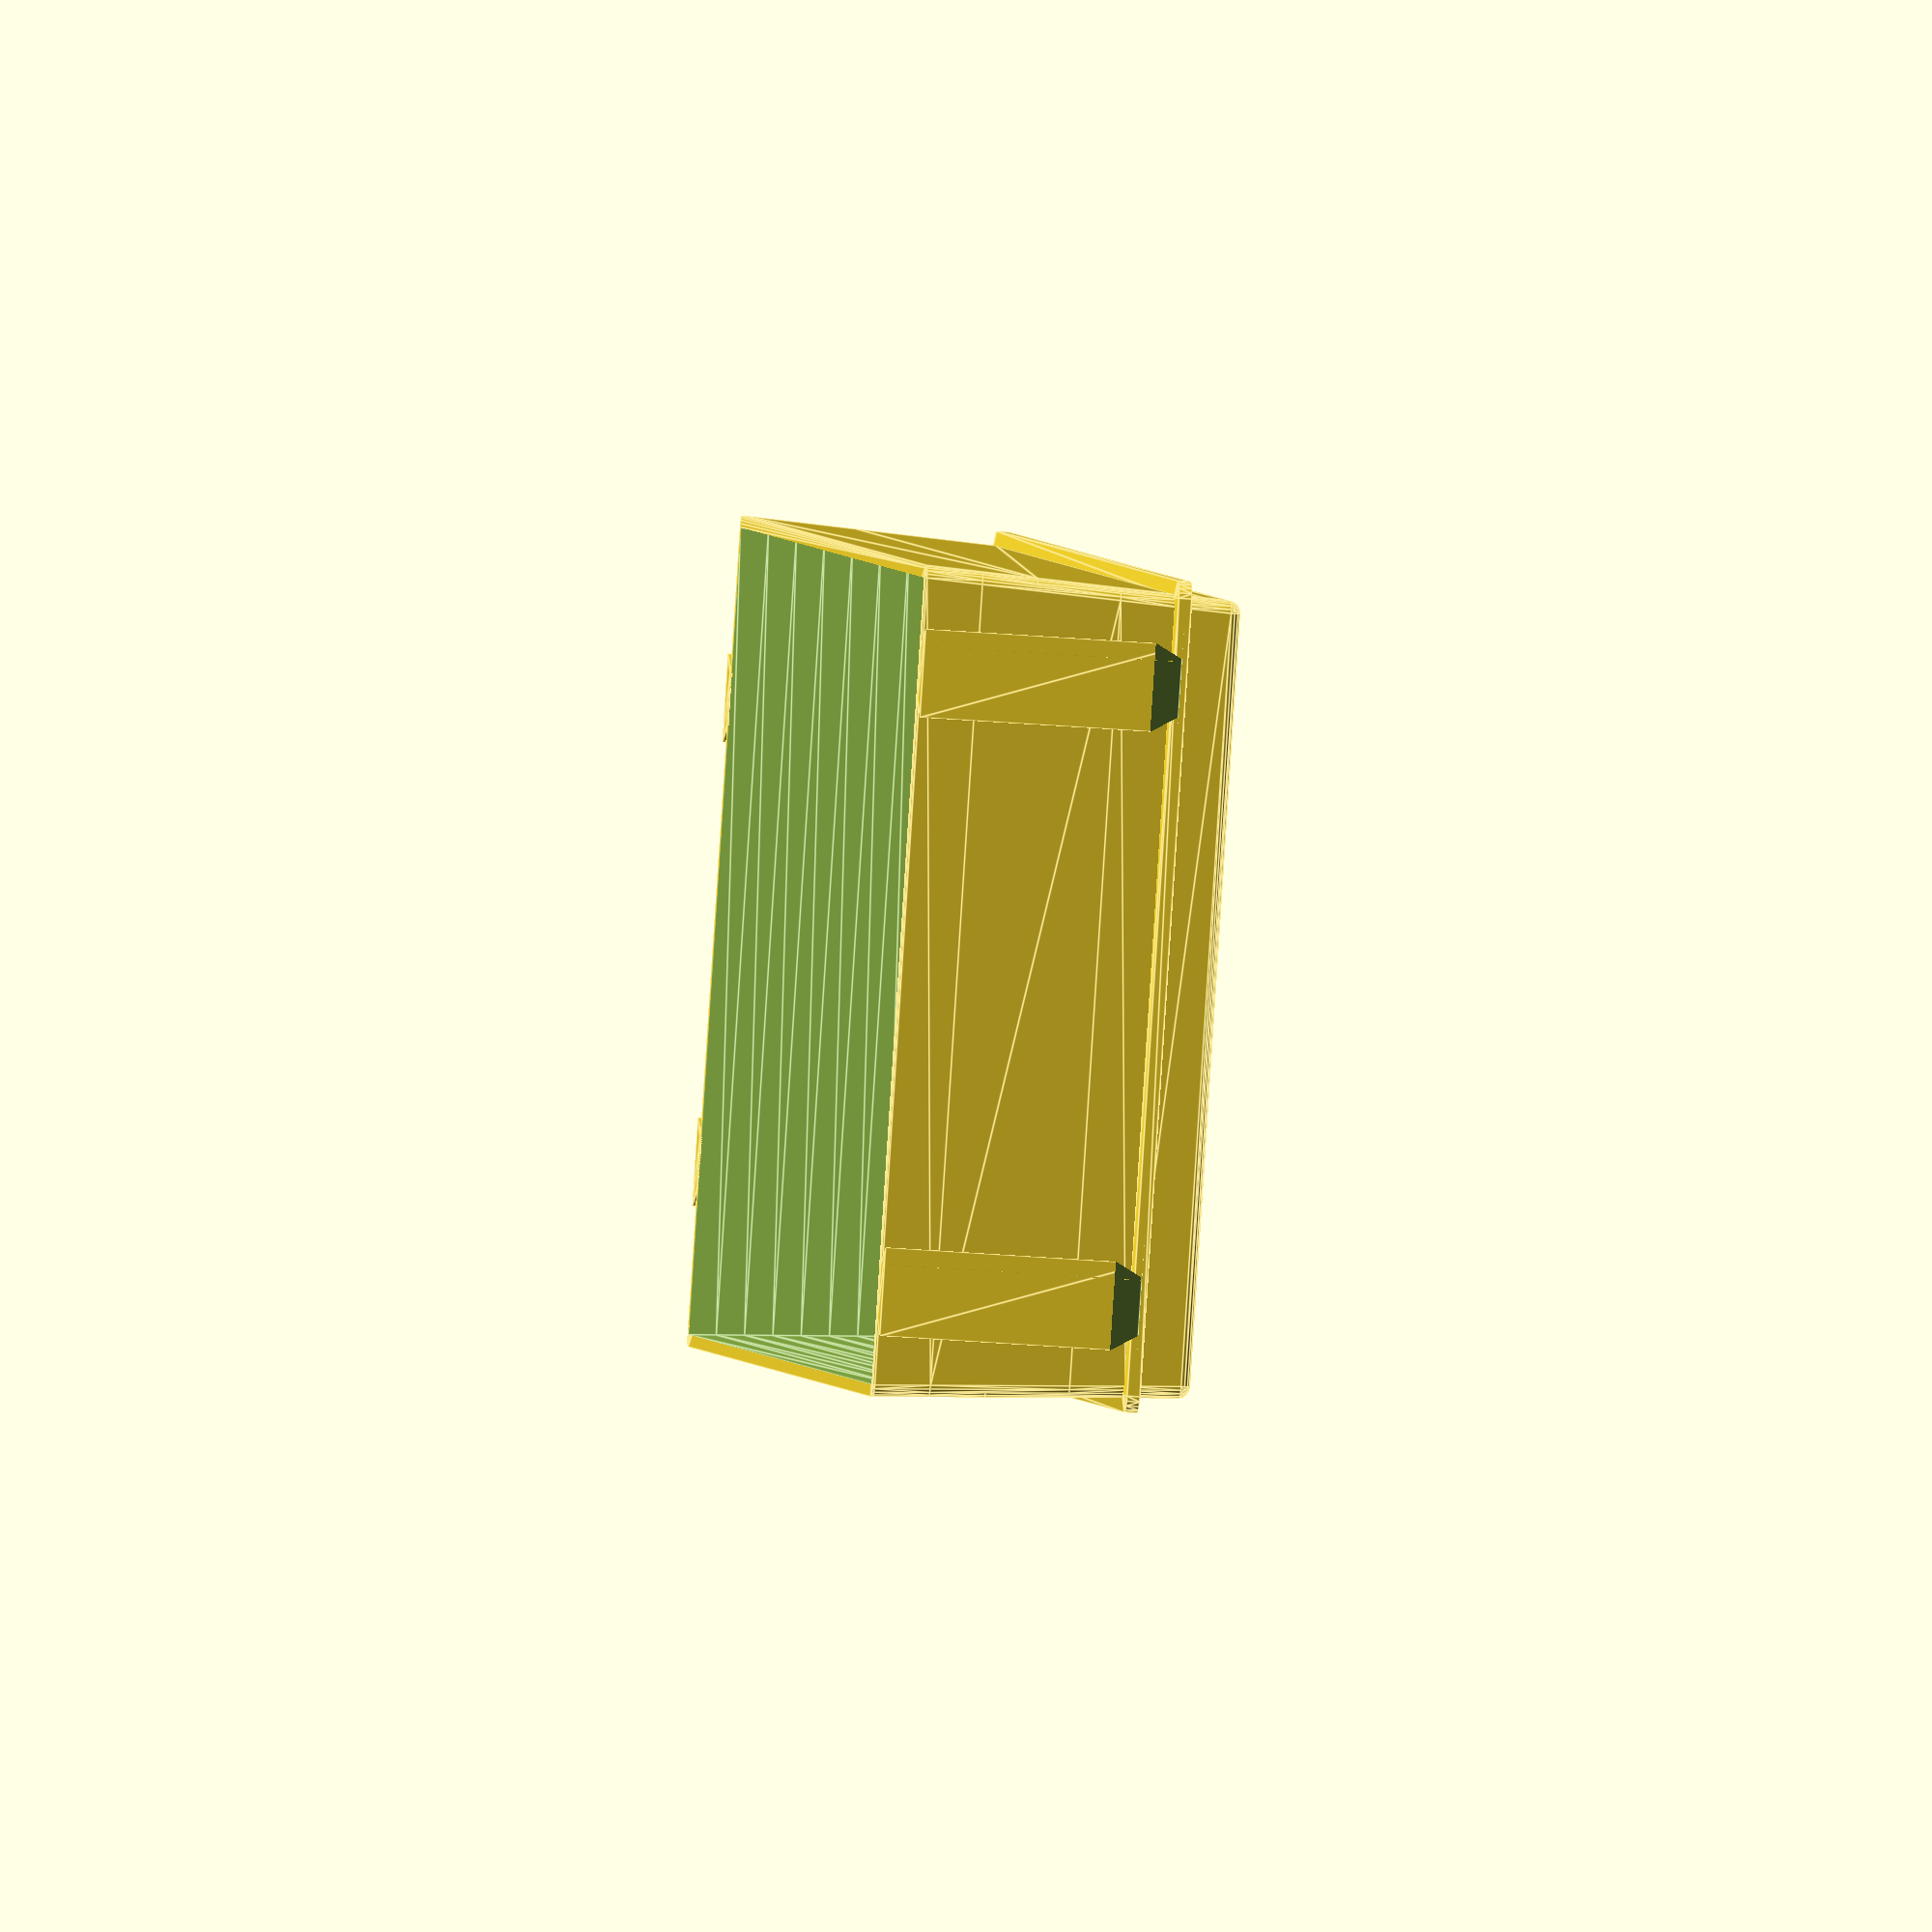
<openscad>
// some simple but versatile thin-walled storage boxes
//
//
// Background:
//   - CAD manual: http://www.openscad.org/documentation.html
//   - possibility to attach to parts from raspi_RJ45fix.scad
//
// Andreas Merz 2019-01-12, v0.8 
// GPLv3 or later, see http://www.gnu.org/licenses





//-------------------------------
// dovetail
//
//       w2
//    ---------
//    \       /  h
//     ---+---
//       w1
//-------------------------------

module schwalbenschwanz(h=2, w1=4, w2=6) {
             //w1=(w2-h*tan(30));      // Flankenwinkel 30 deg
             c=0.13;   // clearance / spiel in mm
             polygon(points=[[-w1/2+c,0],[w1/2-c,0],[w2/2-c,h],[-w2/2+c,h]]);
}

module dovetail3D(h=20, s=45, t=0.8) {
         c=0.3;   // clearance / spiel in mm
         difference() { 
           linear_extrude(height=h)
              union() {
                schwalbenschwanz();
                translate([-2+c,-t]) square([4-2*c,t]);

              }
           rotate([s,0,0]) translate([-4,0,-4]) cube([8, 4, 4]);
         }
 }


// Werkzeuge, um Fasen mit minkowsky() herzustellen

module pyramid(h=1) {
    linear_extrude(height=h, scale=0) rotate([0,0,45]) square(sqrt(2)*h,center=true);
}

module octaeder(r=1) {
  union() {
    pyramid(h=r);
    rotate([180,0,0]) pyramid(h=r);
  }
}

module halfsphere(r=1) {
  intersection() { 
    sphere(r, $fn=20); 
    translate([-2,-2,0]*r) cube(4*r);
  }
}


module trapezrot(r=1) {
   rotate_extrude($fn=20)
      polygon([[0,r/2],[r,r/3],[r,-r/3],[0,-r/2]]);
}

// add-on to avoid warping
module mouseear4(xm=50, ym=100, hm=0.45) {
  rm=9;
  linear_extrude(height=hm)
    union() {
      translate([0,  0]) circle(r=rm);
      translate([xm, 0]) circle(r=rm);
      translate([0, ym]) circle(r=rm);
      translate([xm,ym]) circle(r=rm);
    }
}

//------------------------
// simple brick-shaped box
//------------------------
module am_boxA(x=50, y=100, z=20) {
  // x,y,z: inner dimensions
  w=0.8;    // wall thickness
  union() {
    difference() {
      minkowski() {        // outer contour, chamfered
        cube([x,y,z]);
        rotate([180,0,0]) pyramid(h=w);
      }
      cube([x,y,z+w]);
    }
  }
}

//------------------------
// stackable box
//------------------------
module am_boxB(x=50, y=100, z=20) {
  // x,y,z: inner dimensions
  w=0.8;         // wall thickness
  c=0.6;         // clearance
  sx=(x+2*w+c)/x;  // slope factor x
  sy=(y+2*w+c)/y;  // slope factor y
  union() {
    difference() {
      union() {
        minkowski() {                    // outer contour, chamfered
          linear_extrude(height=z, scale=[sx,sy]) square([x,y],center=true);
          rotate([180,0,0]) halfsphere(r=w);
        }
        translate([0,0,3])               // stacking rim
          minkowski() { 
            linear_extrude(height=0.1) 
              square([x+2*w,y+2*w],center=true);
            trapezrot(r=w+c/2);
          }
      }
      linear_extrude(height=z+0.05, scale=[sx,sy]) square([x,y],center=true); // inner box
    }
  }
}

//-----------------------------------------------------------
// stackable box with dove tail connection / label holder
//-----------------------------------------------------------
module am_boxC(x=50, y=100, z=20) {
  // x,y,z: inner dimensions
  w=0.8;         // wall thickness
  c=0.6;         // clearance
  sx=(x+2*w+c)/x;  // slope factor x
  sy=(y+2*w+c)/y;  // slope factor y
  union() {
    difference() {
      union() {
        minkowski() {                    // outer contour, chamfered
          linear_extrude(height=z, scale=[sx,sy]) square([x,y],center=true);
          rotate([180,0,0]) halfsphere(r=w);
        }
        translate([0,0,3])               // stacking rim
          minkowski() { 
            linear_extrude(height=0.1) 
              square([x+2*w,y+2*w],center=true);
            trapezrot(r=w+c/2);
          }
        
        // dovetail connector
        translate([-2*10+5,-(y/2+2*w+c/2),3]) rotate(180) dovetail3D(h=z-3);
        translate([+2*10-5,-(y/2+2*w+c/2),3]) rotate(180) dovetail3D(h=z-3);
        translate([-2*10+0, (y/2+2*w+c/2),3]) rotate(  0) dovetail3D(h=z-3);
        translate([+2*10-0, (y/2+2*w+c/2),3]) rotate(  0) dovetail3D(h=z-3);
      }
      linear_extrude(height=z+0.05, scale=[sx,sy]) square([x,y],center=true); // inner box
    }
  }
}


//---------------- Instances ---------------------

//octaeder(r=10);

translate([0,0,0]) am_boxC();
//translate([0,106,0]) am_boxC();

//trapezrot(r=10);

</openscad>
<views>
elev=207.7 azim=299.3 roll=97.6 proj=o view=edges
</views>
